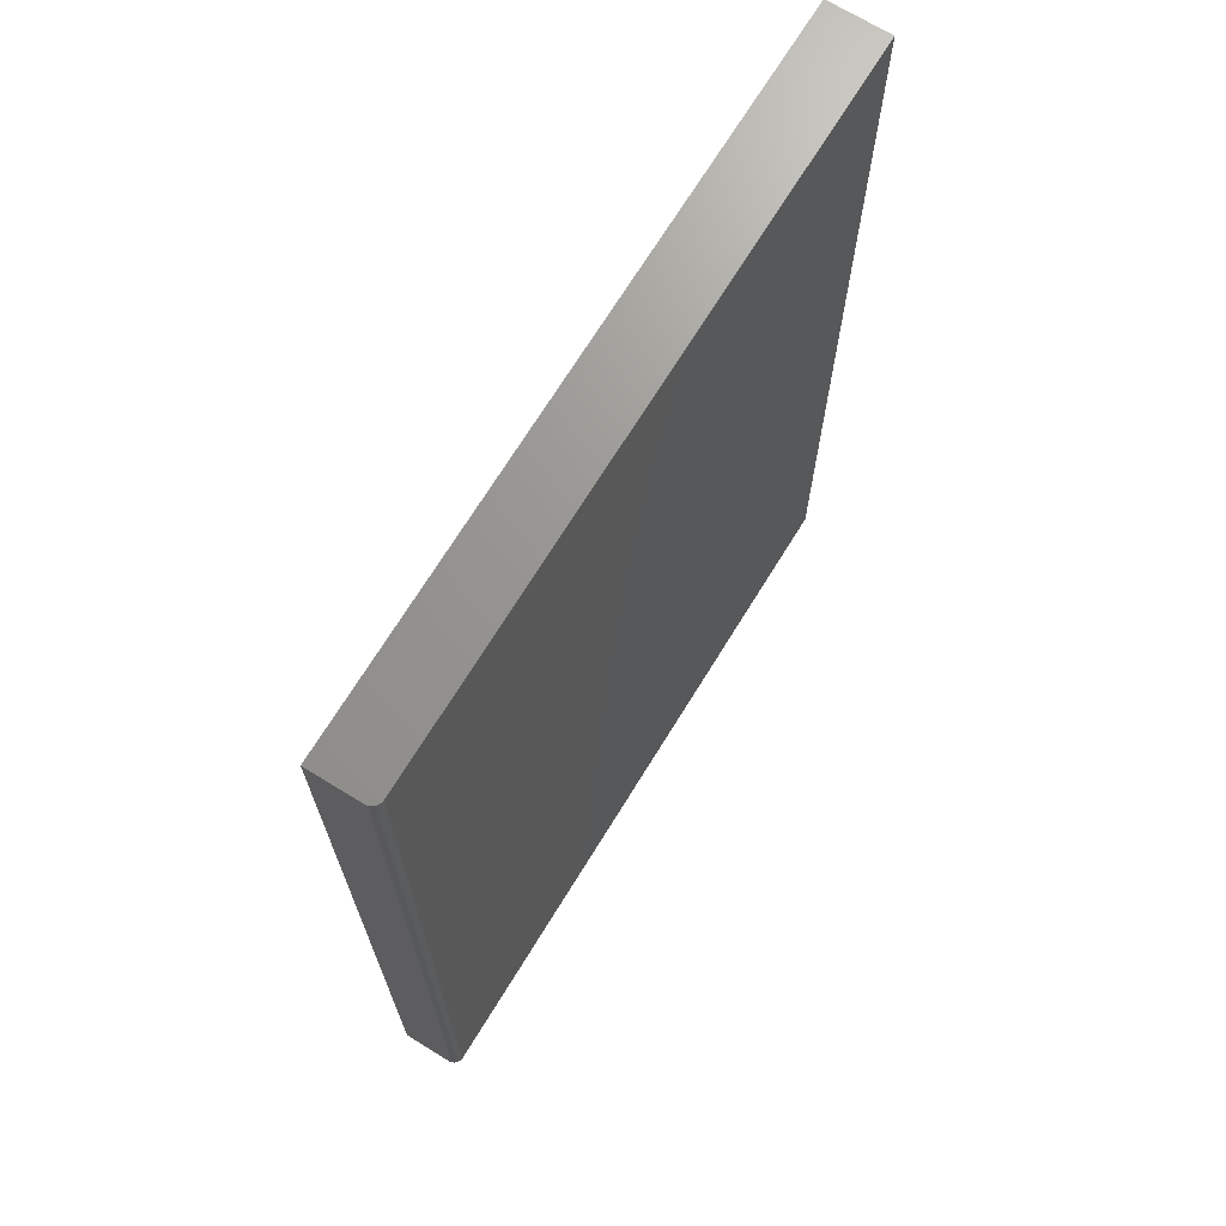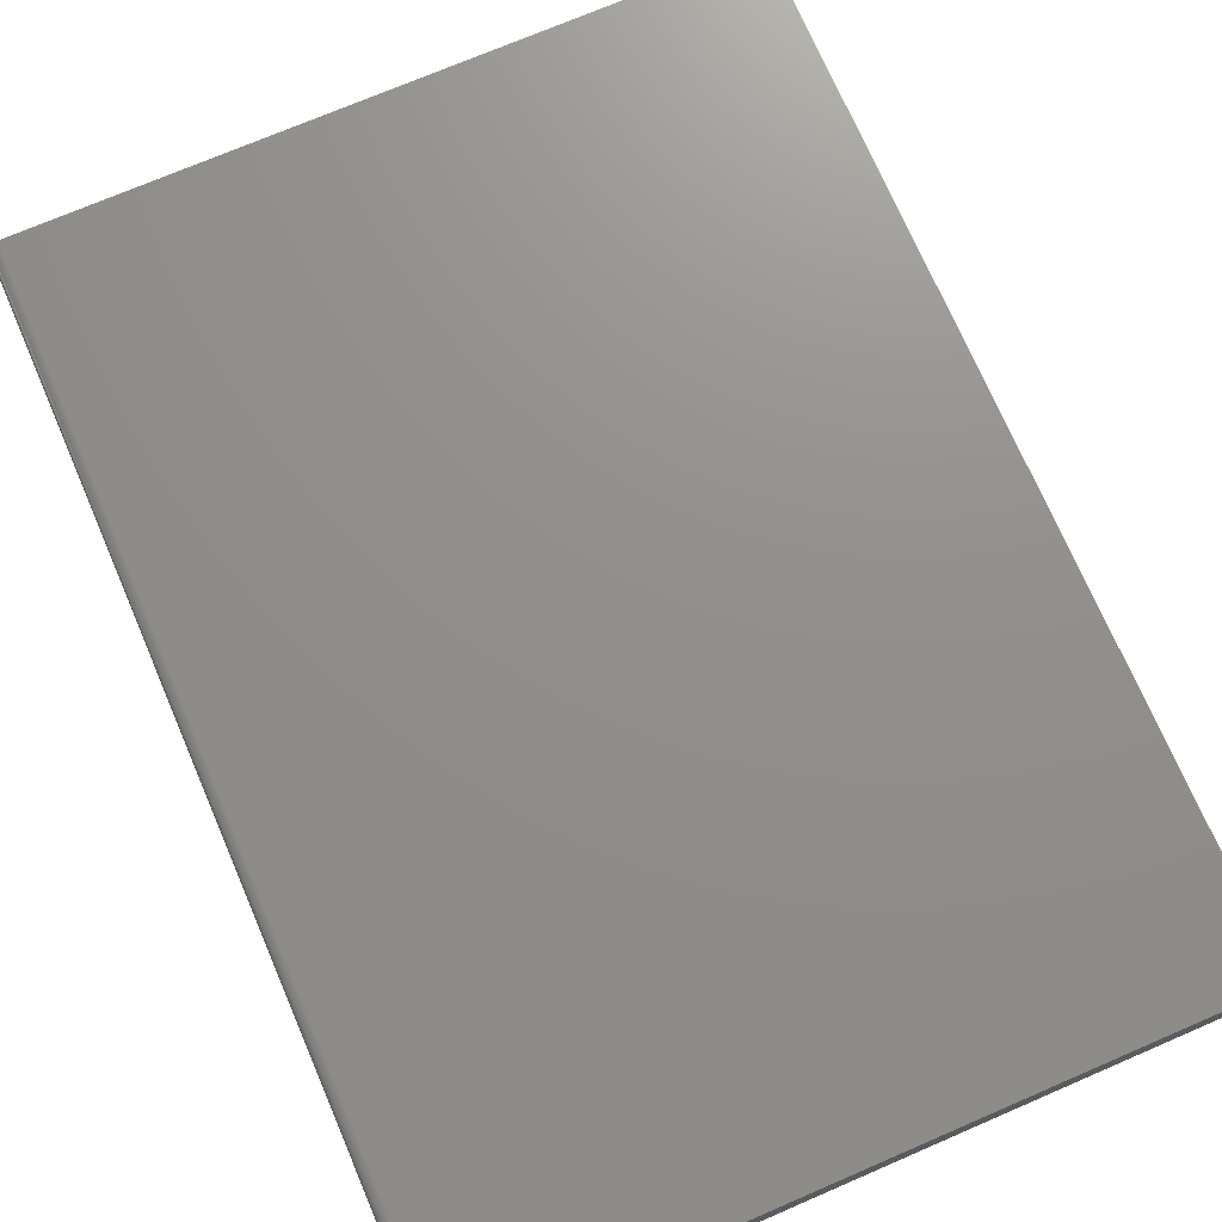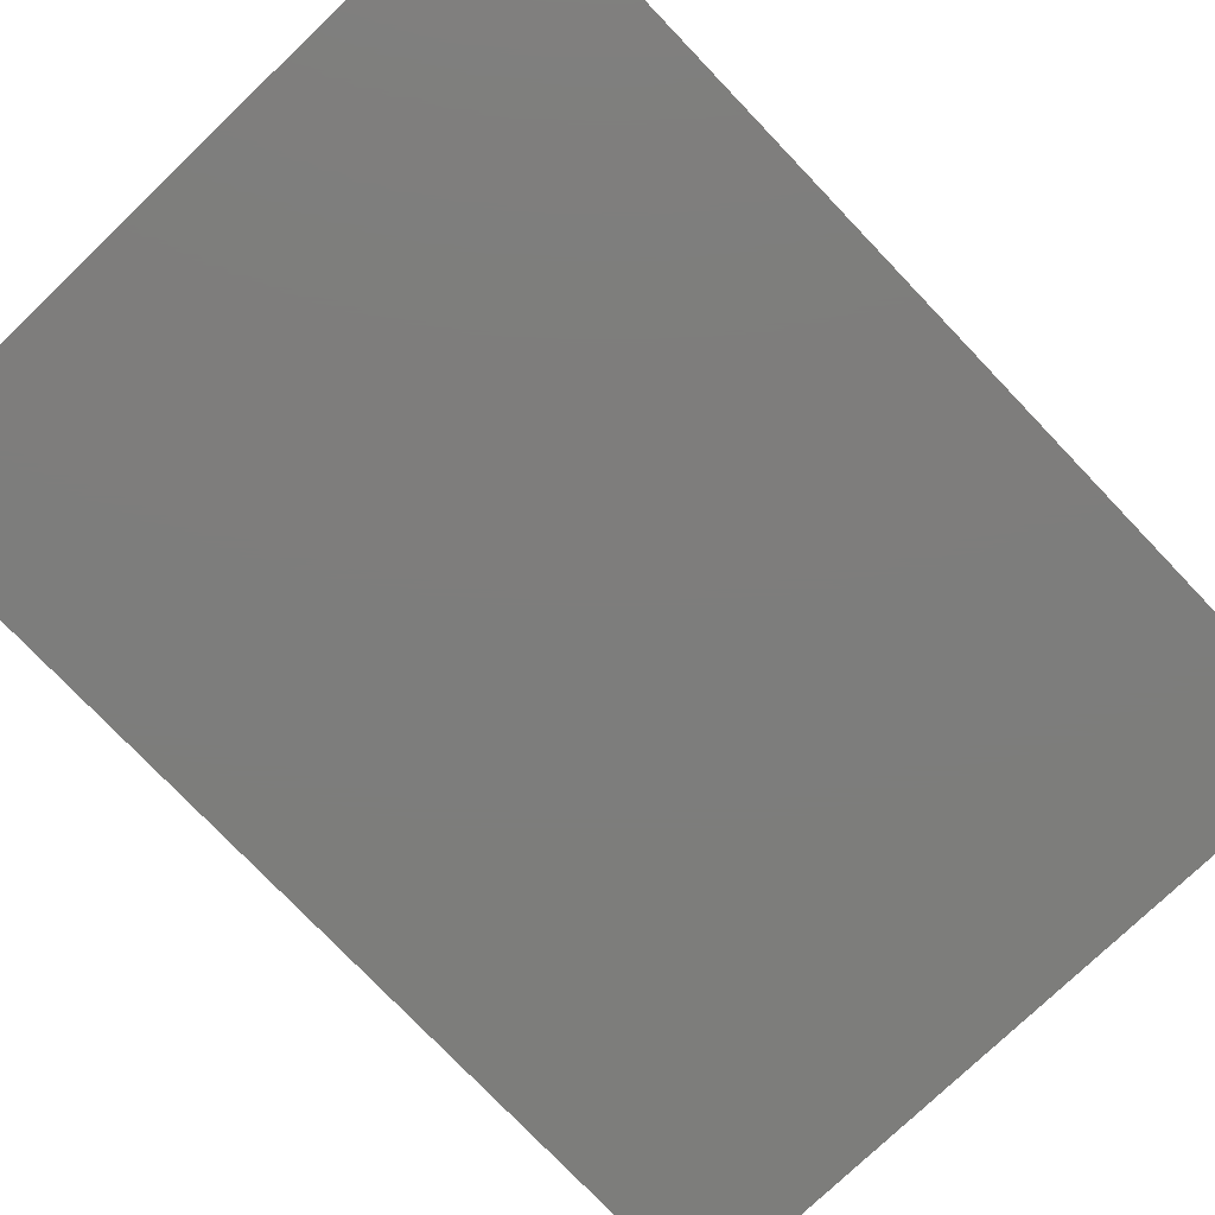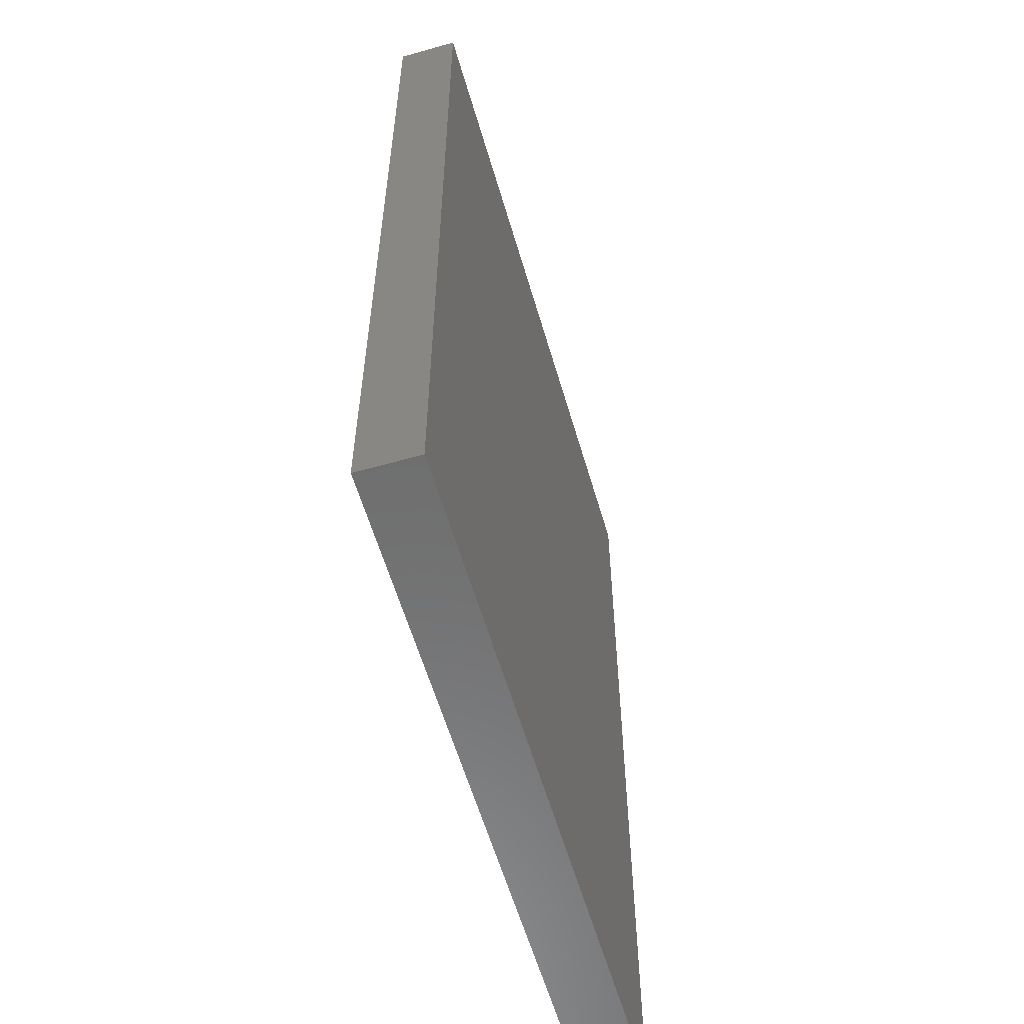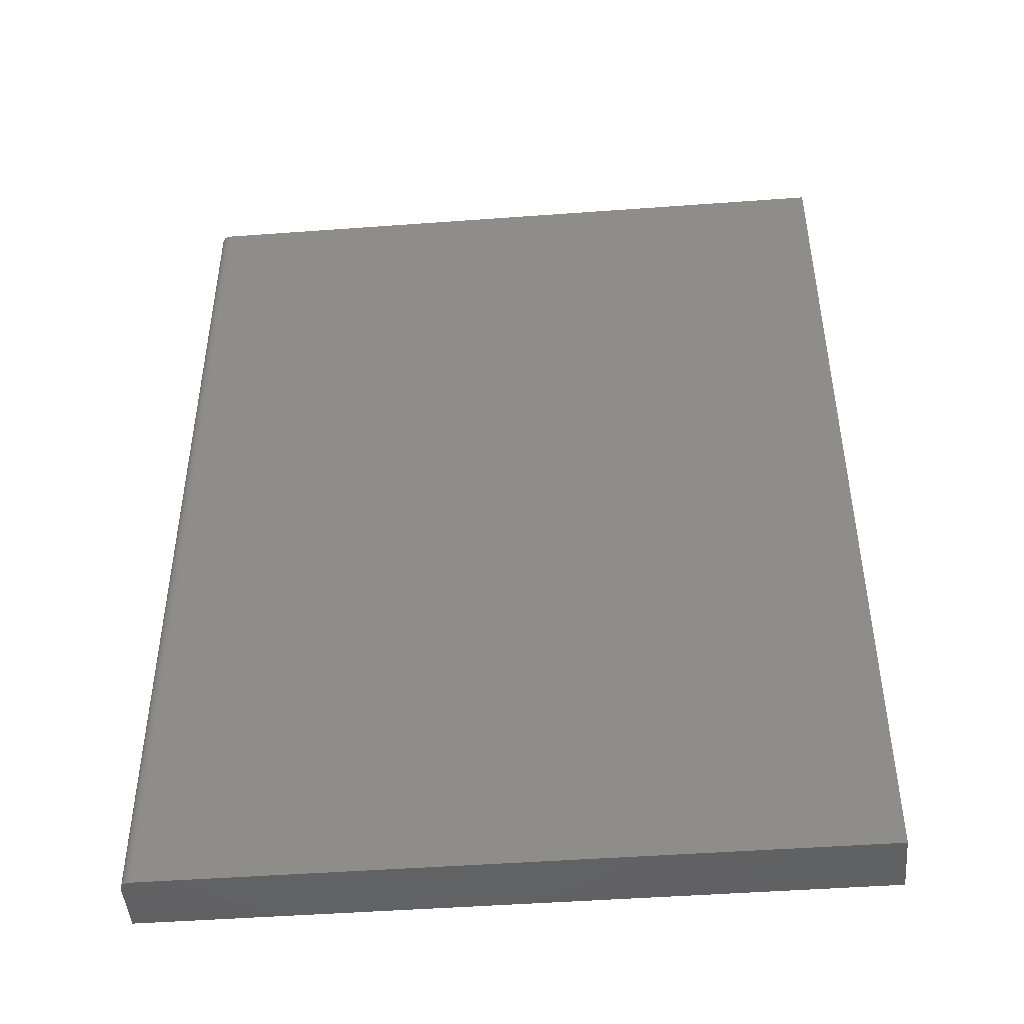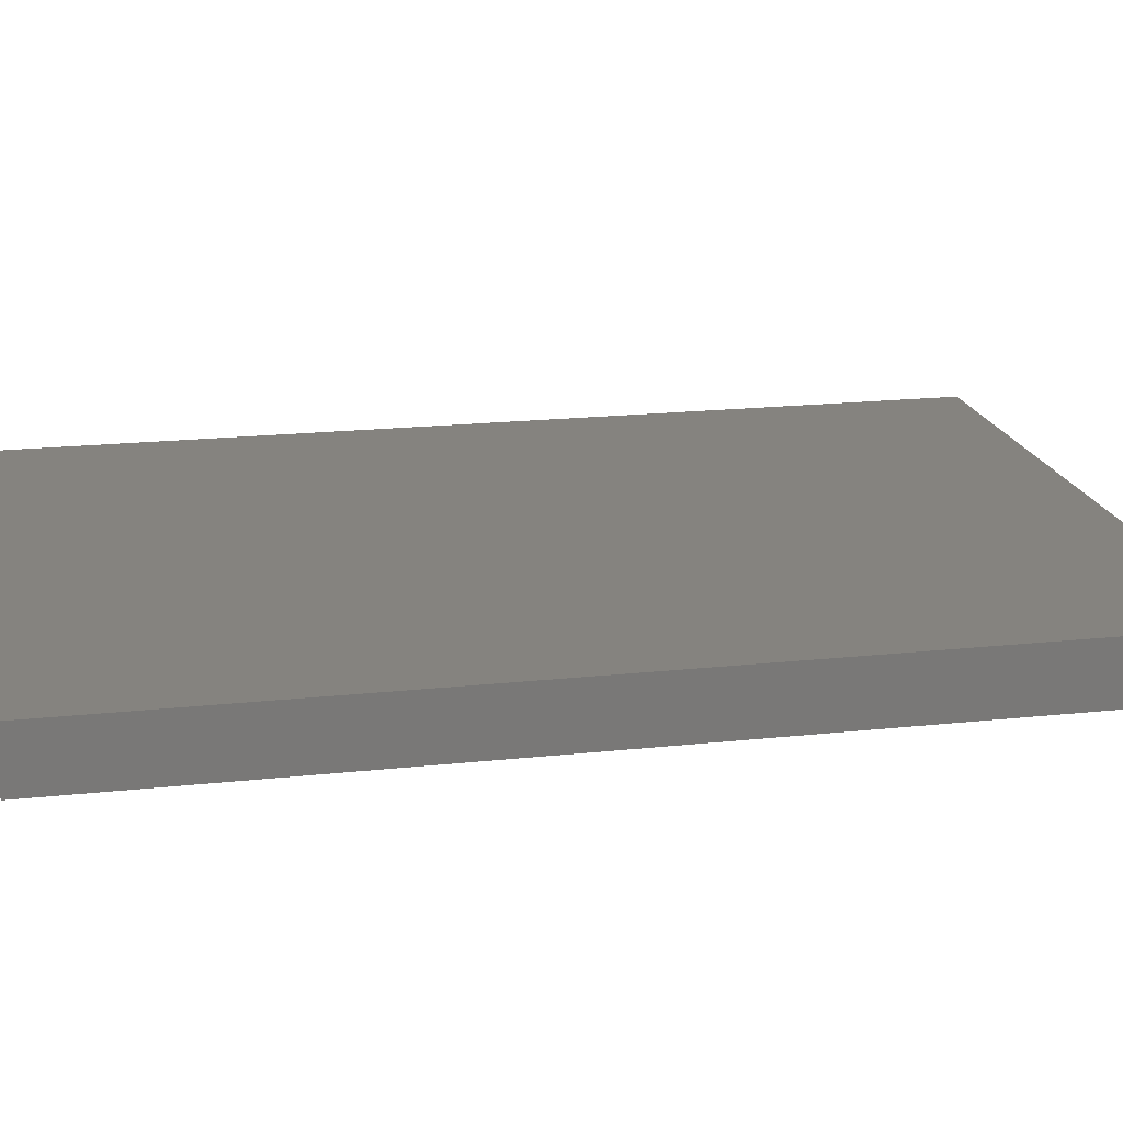
<metadata>
{"format":"stl","ext":"stl","renderer":"f3d","projection":"perspective","resolution":1024,"background":"white","views":[{"elev":70.2,"azim":-58.4,"up":"+Y"},{"elev":72.8,"azim":-23.3,"up":"+Z"},{"elev":-76.8,"azim":-136.3,"up":"+Z"},{"elev":-58.8,"azim":106.2,"up":"+Y"},{"elev":-46.4,"azim":4.8,"up":"+Y"},{"elev":18.8,"azim":78.3,"up":"+Z"}]}
</metadata>
<code>
# stl→obj: 24 verts, 44 faces
v 0.1039 -0.75 0.08337
v 0.1061 -0.75 0.08553
v 0.1049 -0.75 0.08455
v 0.1026 -0.75 0.07903
v 0.1026 -0.75 0.03947
v 0.6474 -0.75 0.03947
v 0.6474 -0.75 0.08684
v 0.1032 -0.75 0.08202
v 0.1028 -0.75 0.08055
v 0.1104 -0.75 0.08684
v 0.1089 -0.75 0.08669
v 0.1075 -0.75 0.08625
v 0.1049 0 0.08455
v 0.1061 0 0.08553
v 0.1039 0 0.08337
v 0.6474 0 0.03947
v 0.1026 0 0.03947
v 0.1026 0 0.07903
v 0.6474 0 0.08684
v 0.1028 0 0.08055
v 0.1032 0 0.08202
v 0.1075 0 0.08625
v 0.1089 0 0.08669
v 0.1104 0 0.08684
f 1 2 3
f 4 5 6
f 7 2 1
f 7 1 8
f 7 8 9
f 7 9 4
f 7 4 6
f 2 7 10
f 2 10 11
f 2 11 12
f 13 14 15
f 16 17 18
f 19 16 18
f 19 18 20
f 19 20 21
f 19 21 15
f 19 15 14
f 14 22 23
f 14 23 24
f 14 24 19
f 18 17 4
f 4 17 5
f 19 24 7
f 7 24 10
f 18 4 20
f 20 4 9
f 20 9 21
f 21 9 8
f 21 8 15
f 15 8 1
f 15 1 13
f 13 1 3
f 13 3 14
f 14 3 2
f 14 2 22
f 22 2 12
f 22 12 23
f 23 12 11
f 23 11 24
f 24 11 10
f 16 19 6
f 6 19 7
f 17 16 5
f 5 16 6

</code>
